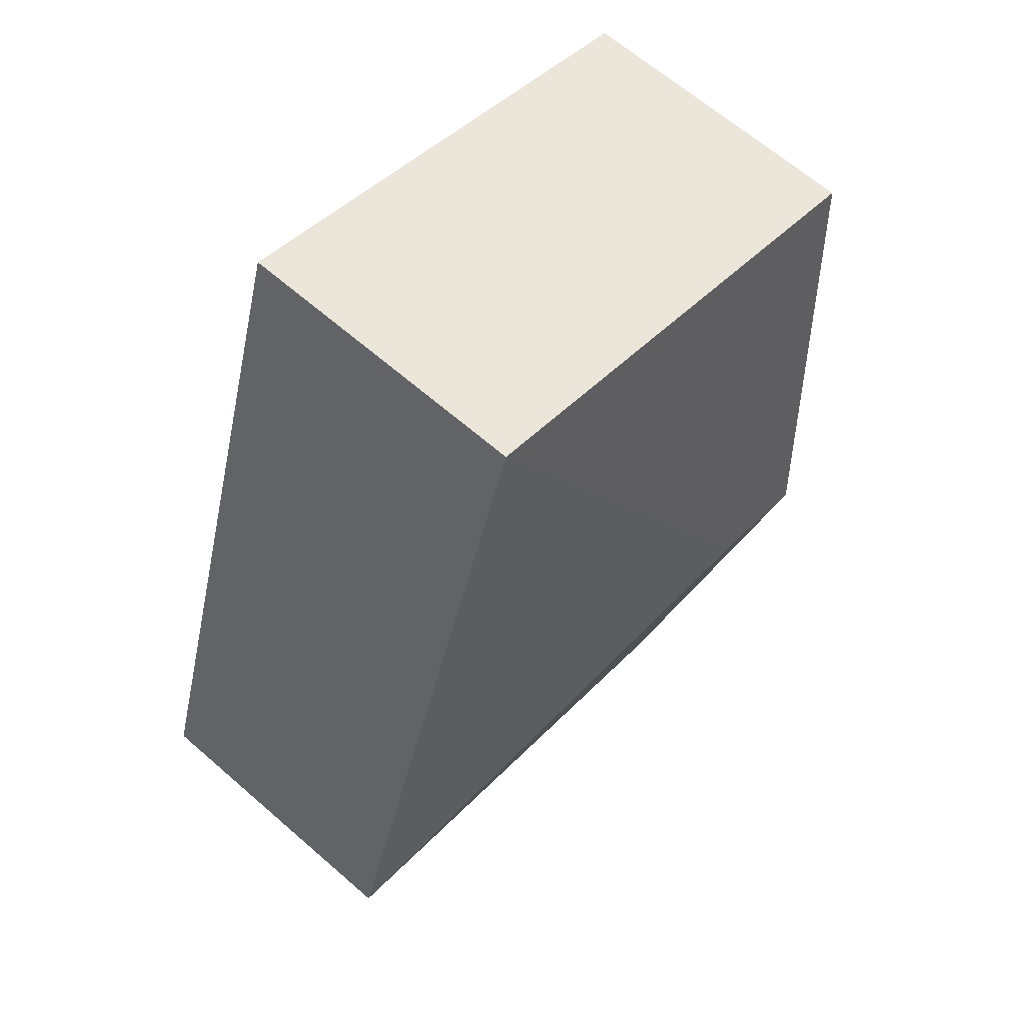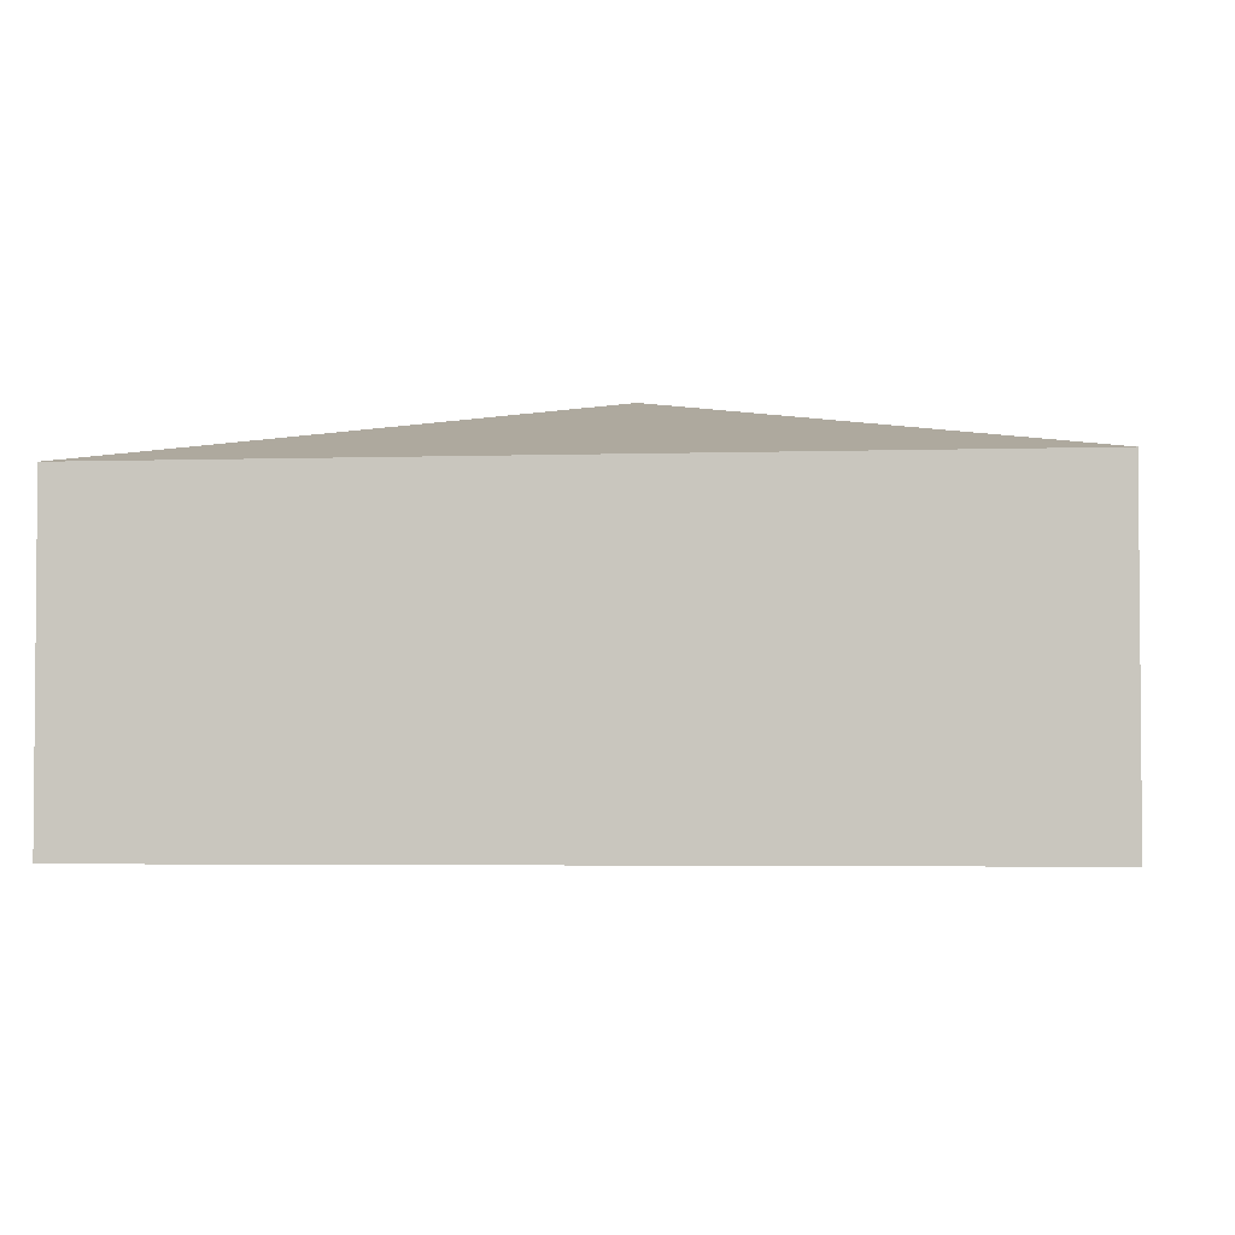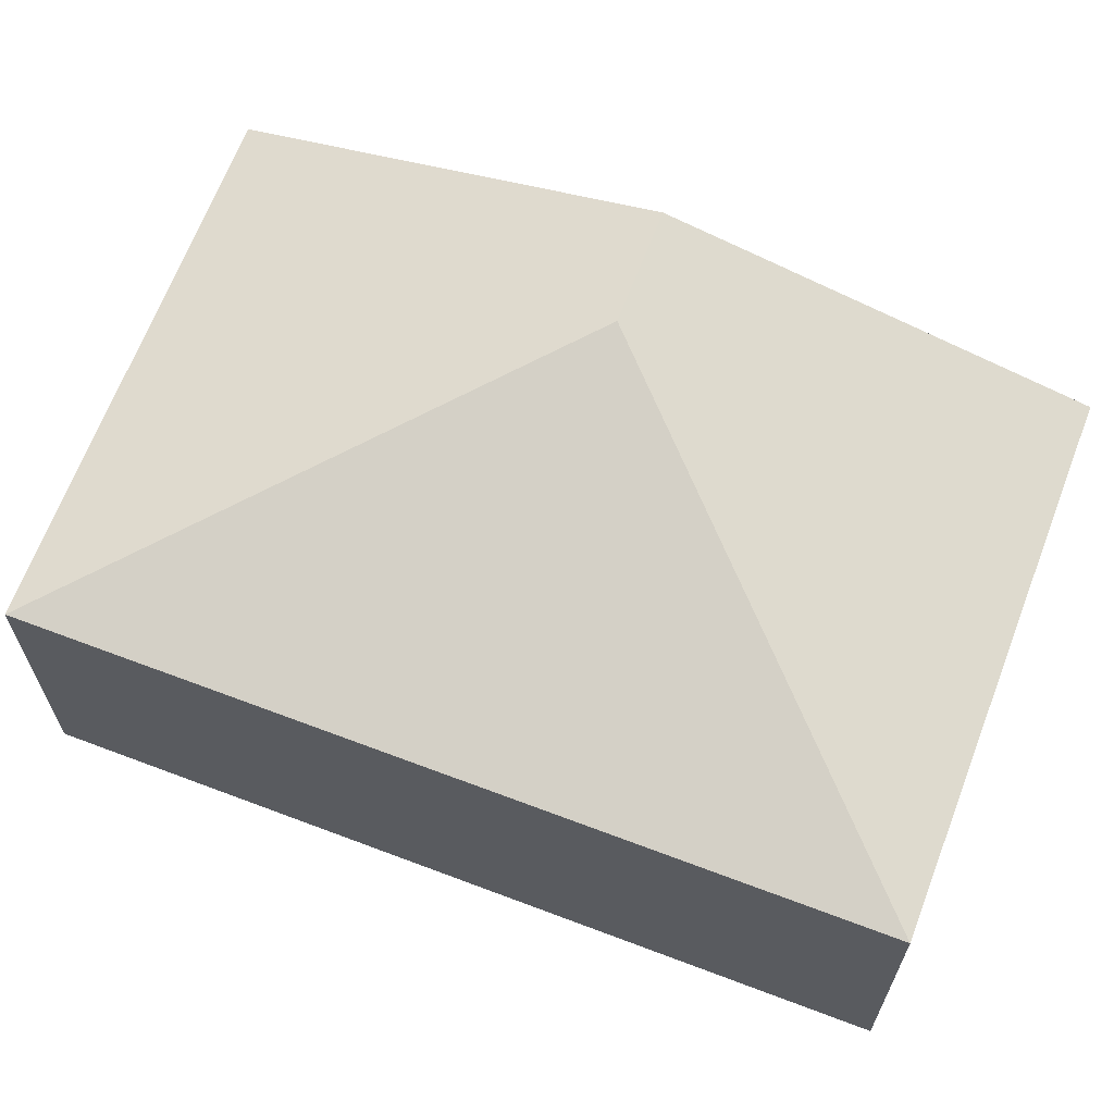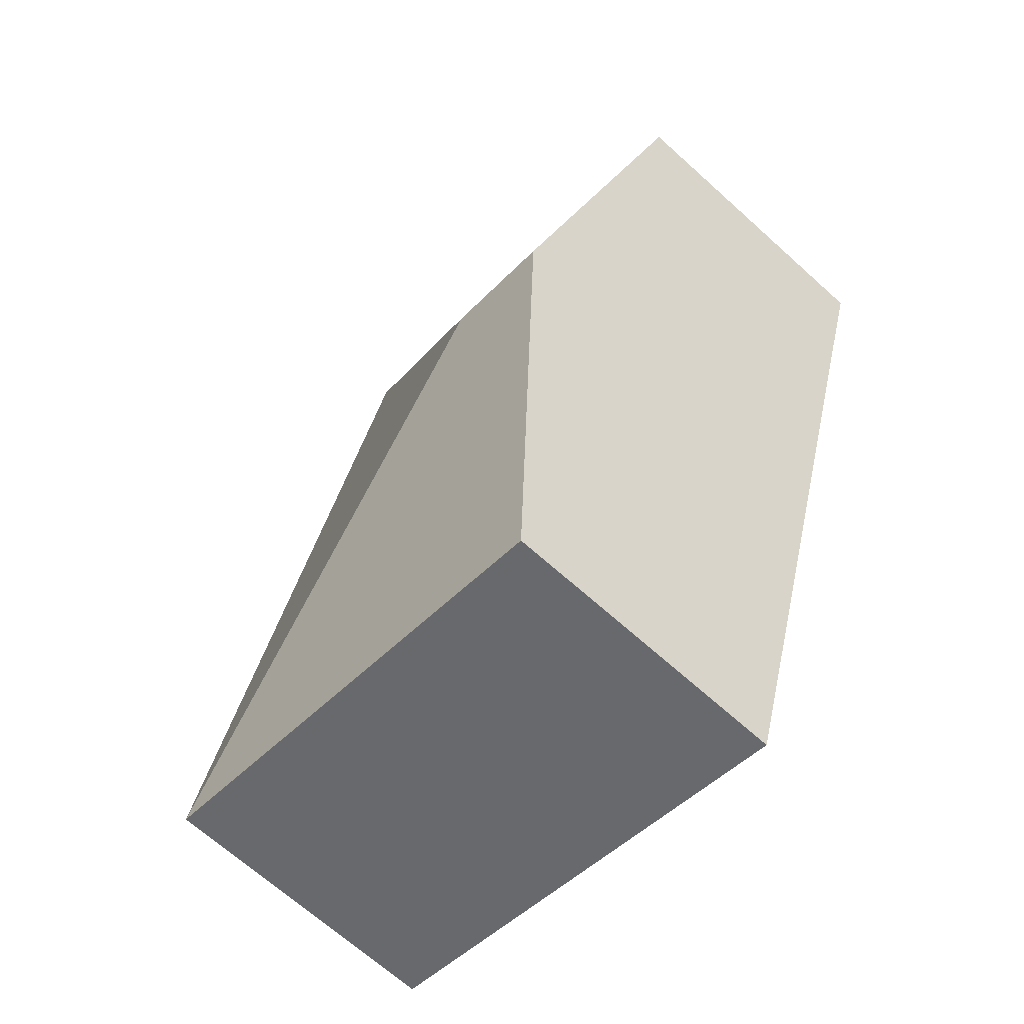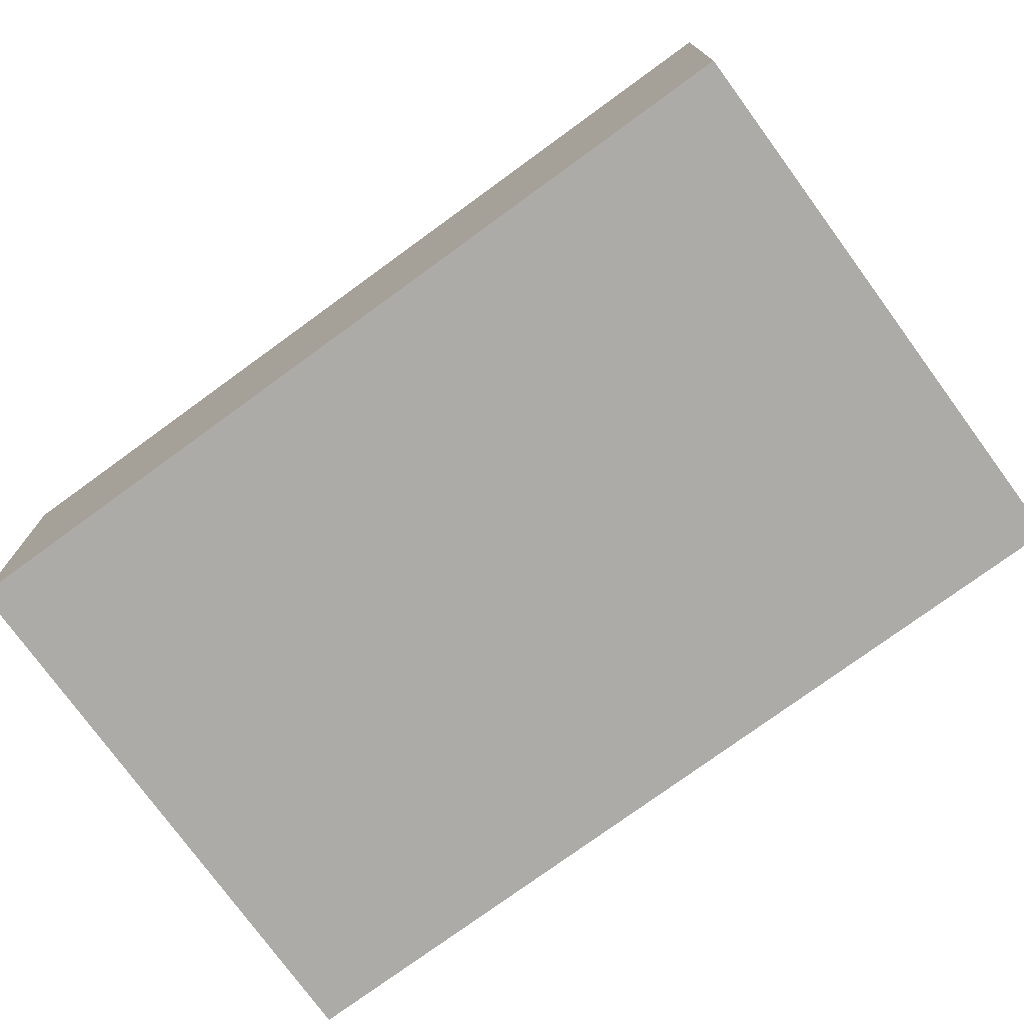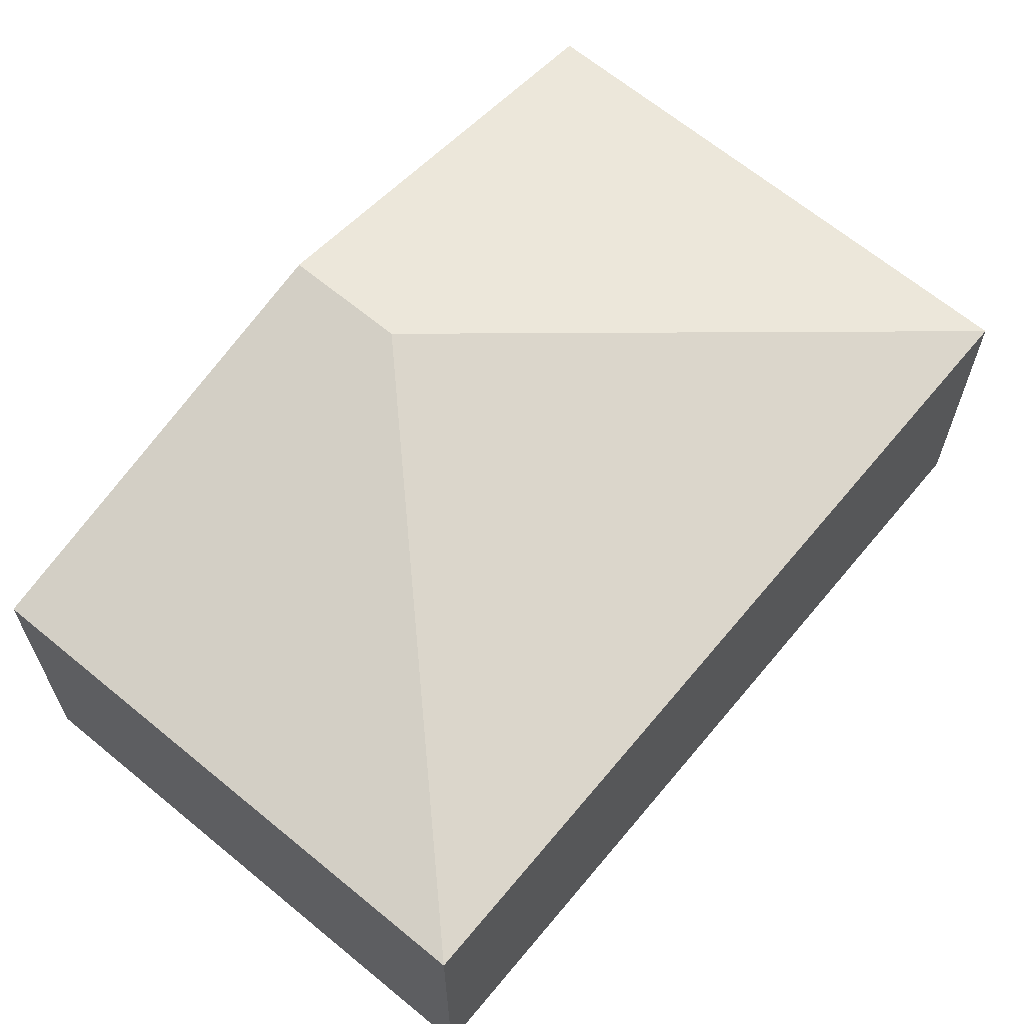
<metadata>
{"format":"obj","ext":"obj","renderer":"f3d","projection":"perspective","resolution":1024,"background":"white","views":[{"elev":65.0,"azim":131.2,"up":"+Z"},{"elev":-3.4,"azim":79.3,"up":"+Y"},{"elev":66.4,"azim":93.4,"up":"+Y"},{"elev":-67.7,"azim":-132.1,"up":"+Z"},{"elev":-76.2,"azim":108.7,"up":"+Y"},{"elev":65.6,"azim":22.3,"up":"+Y"}]}
</metadata>
<code>
v  2.596 3.201 -8.269
v  2.471 4.177 -3.766
v  7.904 3.201 -6.603
v  1.298 4.177 -4.135
v  5.308 3.201 1.667
v  0 3.201 1.96e-16
v  2.596 5.063e-16 -8.269
v  1.298 2.532e-16 -4.135
v  0 0 0
v  5.308 -1.021e-16 1.667
v  7.904 4.043e-16 -6.603
g defaultobject
f 1 2 3
f 2 1 4
f 2 5 3
f 6 2 4
f 2 6 5
f 7 4 1
f 4 7 8
f 4 8 6
f 6 8 9
f 9 5 6
f 5 9 10
f 10 3 5
f 3 10 11
f 11 1 3
f 1 11 7
f 8 10 9
f 10 8 7
f 10 7 11

</code>
